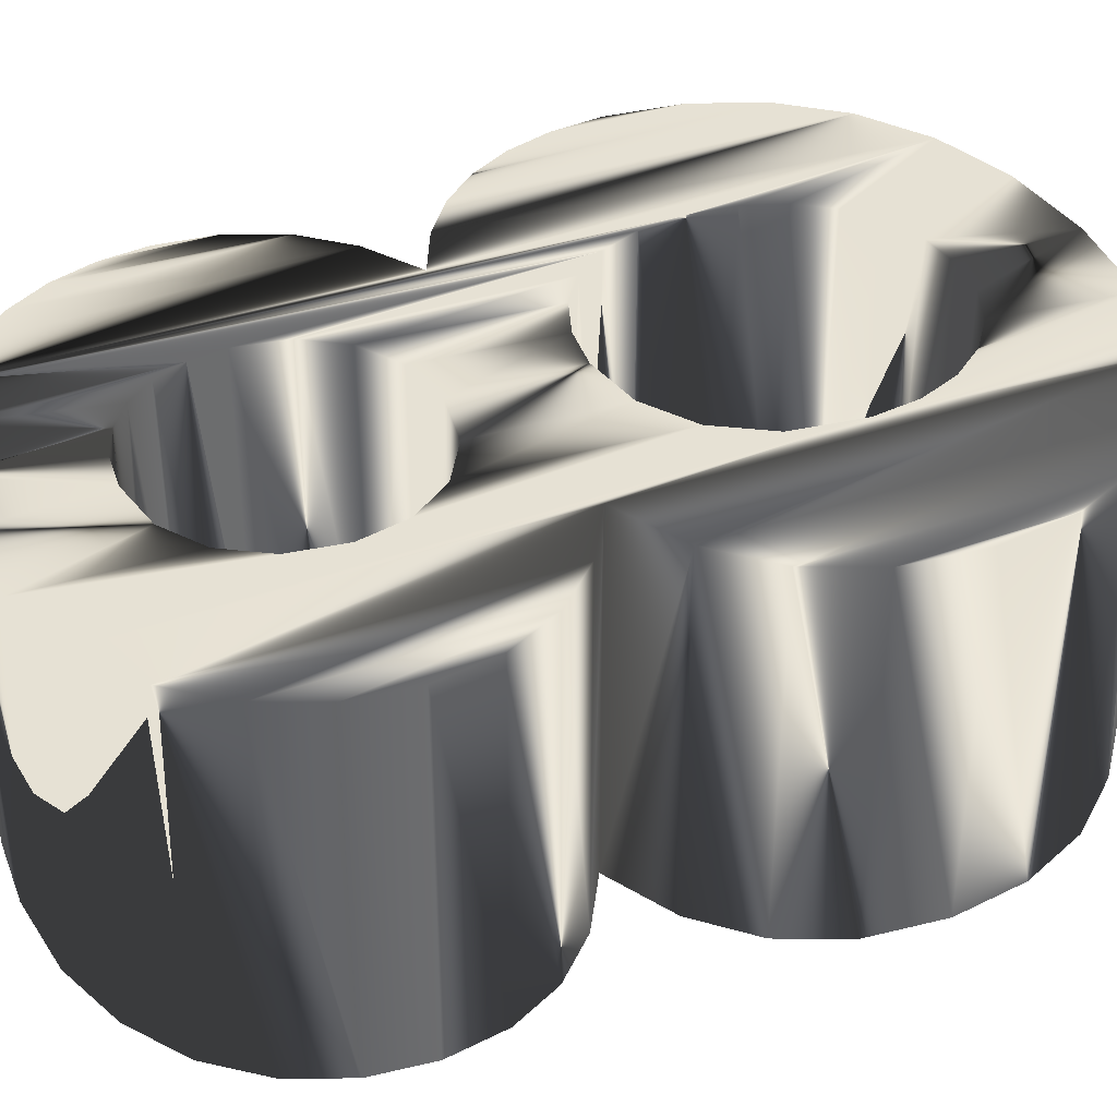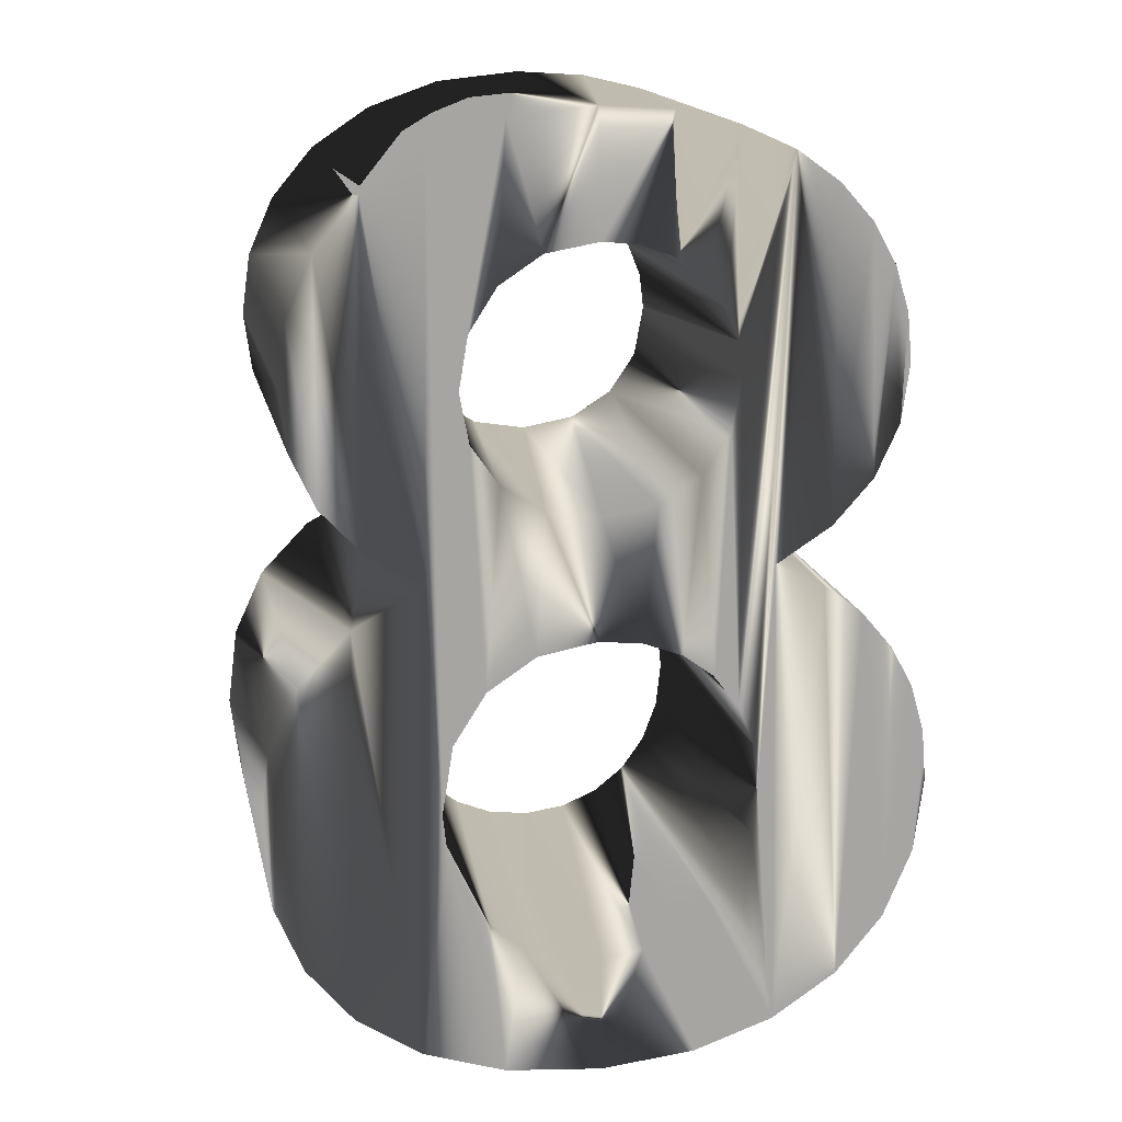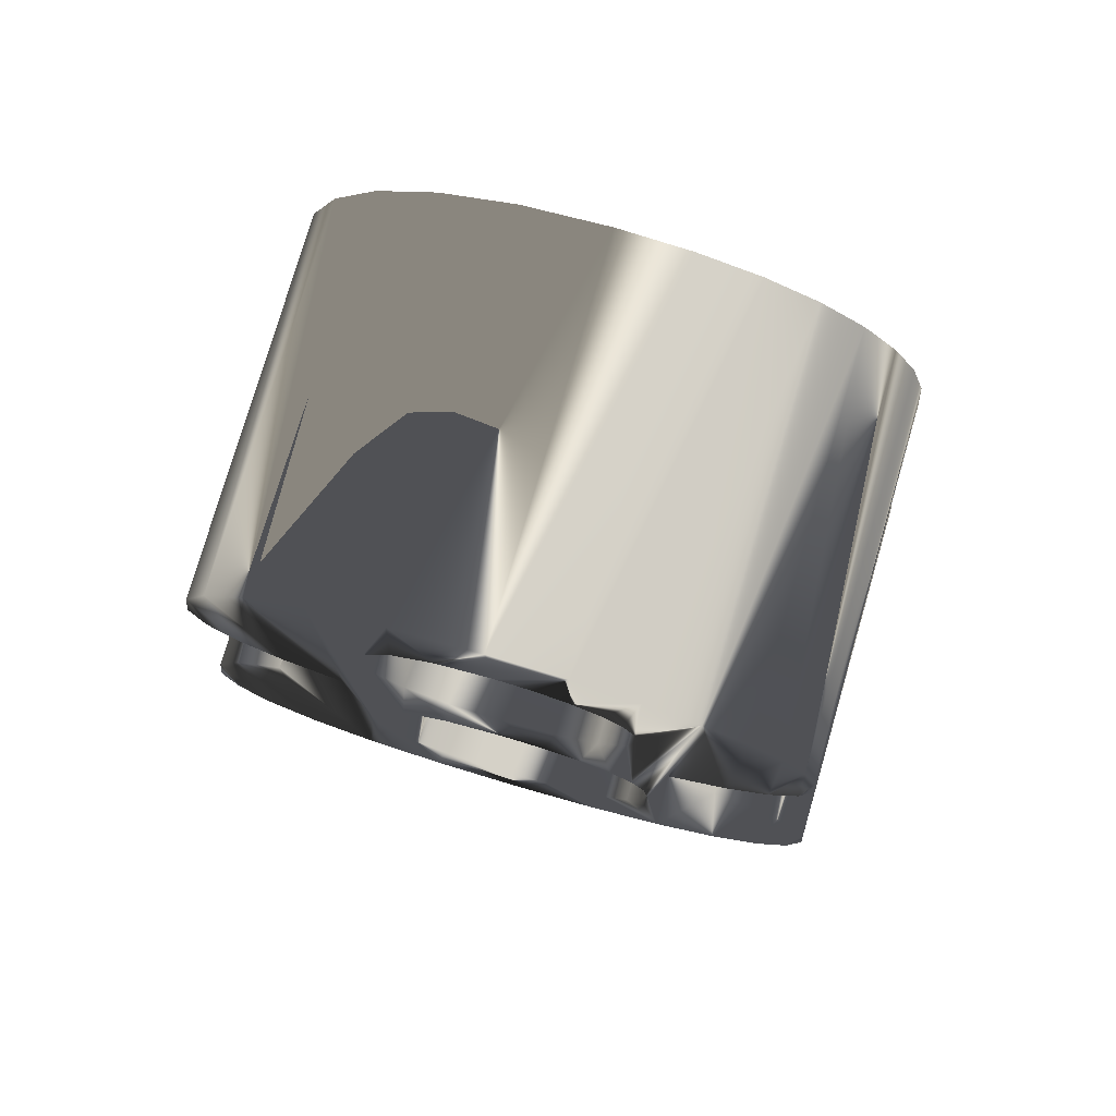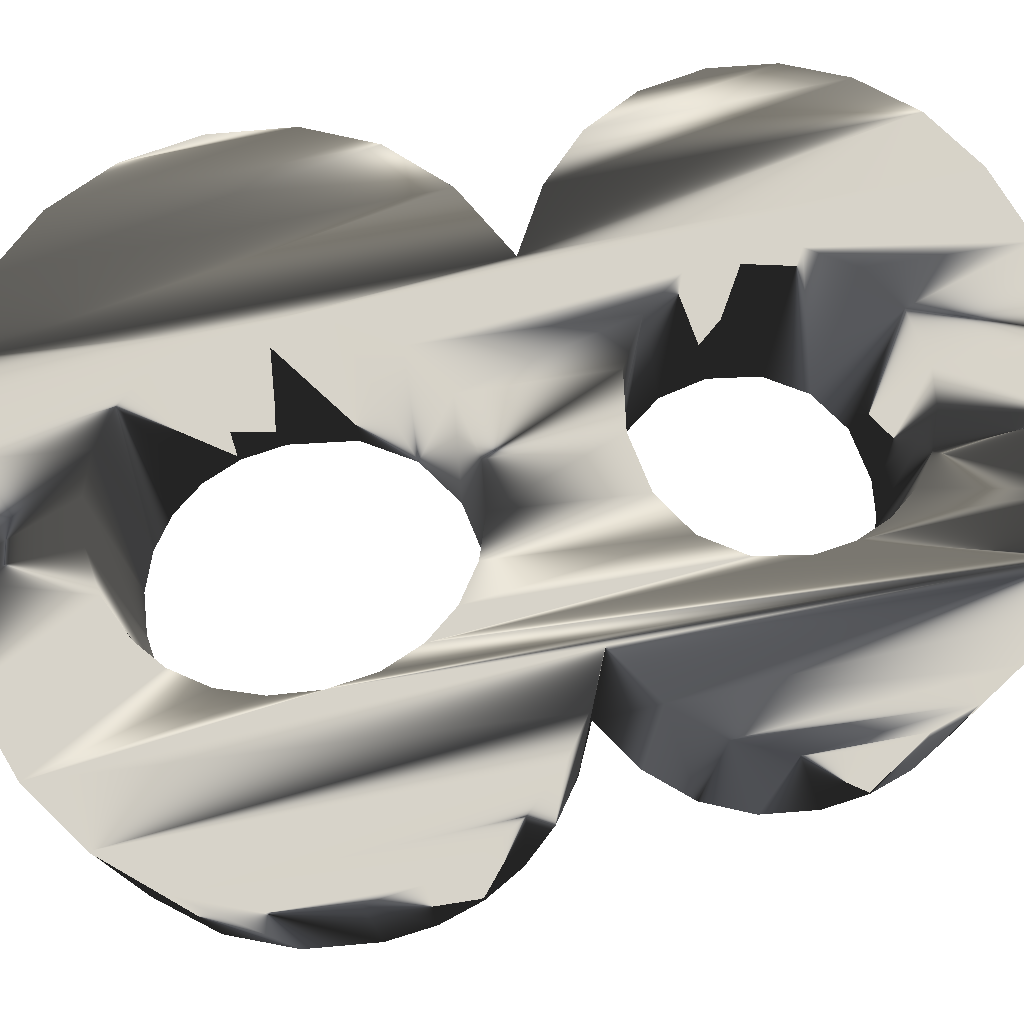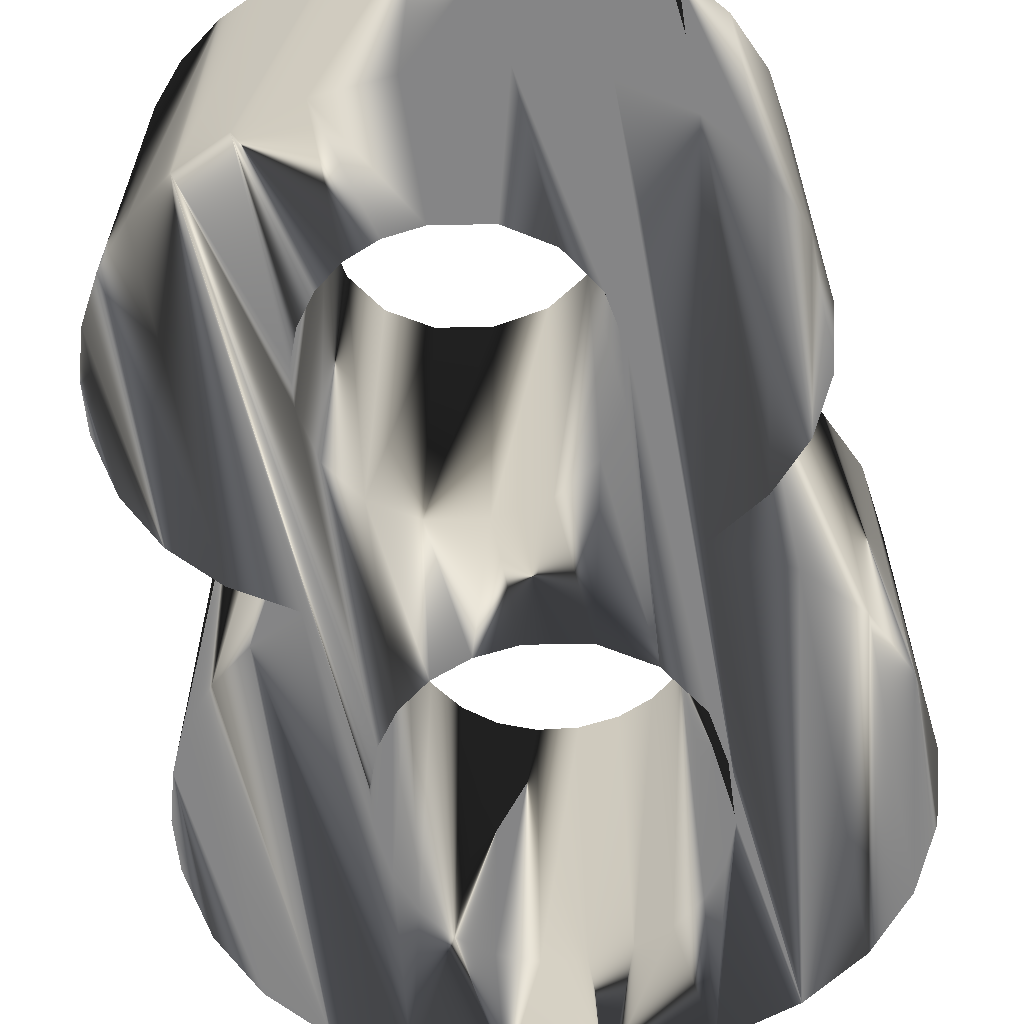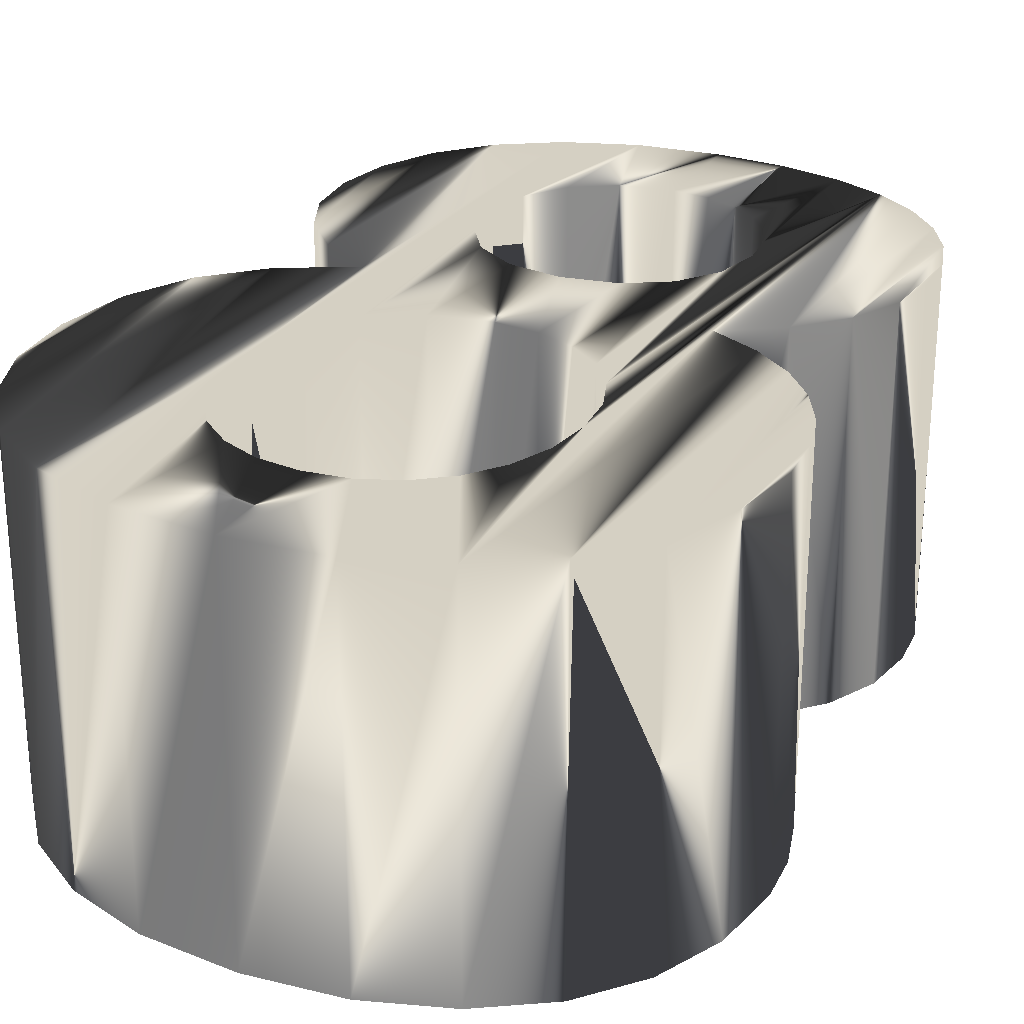
<metadata>
{"format":"obj","ext":"obj","renderer":"f3d","projection":"perspective","resolution":1024,"background":"white","views":[{"elev":39.0,"azim":-114.5,"up":"+Z"},{"elev":16.5,"azim":-12.1,"up":"+Y"},{"elev":78.1,"azim":16.3,"up":"+Y"},{"elev":76.4,"azim":77.8,"up":"+Z"},{"elev":-61.9,"azim":-169.0,"up":"+Z"},{"elev":26.0,"azim":26.6,"up":"+Z"}]}
</metadata>
<code>
v -8.249 15.19 0
v -7.143 36.89 0
v -6.661 39.69 0
v -8.602 48.52 0
v -4.766 49.86 0
v -2.98 43.41 0
v -0.3353 50.3 0
v -0.1341 43.9 0
v 1.828 43.67 0
v 4.984 41.92 0
v 6.719 38.83 0
v 8.92 27.3 0
v 13.97 31.52 0
v 13.46 44.45 0
v 15.42 39.9 0
v 15.66 37.39 0
v -16.91 19.08 0
v -15.43 7.294 0
v -12.65 25.27 0
v -9.457 1.945 0
v -7.977 12.73 0
v -7.16 10.58 0
v -5.873 8.811 0
v 4.225 7.512 0
v 7.176 10.63 0
v 7.981 12.79 0
v 8.249 15.26 0
v 11.53 26.02 0
v 12.87 4.263 0
v 15.39 7.327 0
v 15.3 22.46 0
v 16.48 20.24 0
v 17.2 17.74 0
v 17.44 14.99 0
v -7.671 18.83 0
v -6.648 34.28 0
v -5.164 32.14 0
v 2.096 23.58 0
v 4.158 22.8 0
v 6.439 34.26 0
v 7.176 19.82 0
v -15.37 34.22 0
v -14.08 31.45 0
v -13.97 43.78 0
v -11.71 46.45 0
v -6.648 34.28 20
v -5.936 21.56 20
v -3.345 23.27 20
v -0.06707 30.25 20
v 2.8 30.75 20
v 4.158 22.8 20
v 5.885 21.54 20
v 6.439 34.26 20
v -16.93 10.9 20
v -17.44 14.92 20
v -15.31 22.53 20
v -7.977 12.73 20
v -7.16 10.58 20
v -5.097 0.4863 20
v 2.23 6.682 20
v 4.225 7.512 20
v 5.08 0.4863 20
v 5.902 8.845 20
v 9.39 1.945 20
v 8.92 27.3 20
v 12.87 4.263 20
v 13.65 24.4 20
v 15.39 7.327 20
v 16.48 20.24 20
v 16.93 10.96 20
v 17.2 17.74 20
v -6.661 39.69 20
v -4.766 49.86 20
v -7.143 36.89 20
v -8.249 15.19 20
v -7.671 18.83 20
v -0.1341 43.9 20
v 7.176 19.82 20
v 8.249 15.26 20
v 11.7 46.4 20
v 13.46 44.45 20
v 14.69 42.27 20
v 15.42 39.9 20
v 15.66 37.39 20
v -14.08 31.45 20
v -11.71 46.45 20
v -8.602 48.52 20
v -15.34 40.72 20
v -15.34 40.72 0
v -13.97 43.78 20
v -0.3353 50.3 20
v 3.412 50.04 0
v 3.412 50.04 20
v 6.673 49.26 0
v 6.673 49.26 20
v 9.44 48.03 0
v 9.44 48.03 20
v 11.7 46.4 0
v 14.69 42.27 0
v 15.24 34.28 20
v 15.24 34.28 0
v 13.97 31.52 20
v 11.86 29.18 0
v 11.86 29.18 20
v 11.53 26.02 20
v 15.3 22.46 20
v 13.65 24.4 0
v 17.44 14.99 20
v 16.93 10.96 0
v 9.39 1.945 0
v 5.08 0.4863 0
v 0.06707 0 0
v -5.097 0.4863 0
v 0.06707 0 20
v -9.457 1.945 20
v -12.93 4.255 0
v -12.93 4.255 20
v -15.43 7.294 20
v -16.93 10.9 0
v -17.44 14.92 0
v -16.91 19.08 20
v -15.31 22.53 0
v -12.65 25.27 20
v -8.92 27.3 20
v -8.92 27.3 0
v -11.93 29.14 20
v -11.93 29.14 0
v -15.79 37.46 20
v -15.37 34.22 20
v -15.79 37.46 0
v 7.981 17.71 20
v 7.981 17.71 0
v 5.885 21.54 0
v -0.2012 23.84 0
v 2.096 23.58 20
v -0.2012 23.84 20
v -3.345 23.27 0
v -5.936 21.56 0
v -5.873 8.811 20
v -4.192 7.495 0
v -2.205 6.678 0
v -4.192 7.495 20
v 0 6.405 0
v -2.205 6.678 20
v 0 6.405 20
v 2.23 6.682 0
v 5.902 8.845 0
v 7.176 10.63 20
v 7.981 12.79 20
v -2.98 43.41 20
v -5.215 41.93 20
v -5.215 41.93 0
v -5.164 32.14 20
v -2.901 30.72 0
v -2.901 30.72 20
v -0.06707 30.25 0
v 2.8 30.75 0
v 5.013 32.14 20
v 5.013 32.14 0
v 6.942 36.96 20
v 6.942 36.96 0
v 6.719 38.83 20
v 6.053 40.51 20
v 6.053 40.51 0
v 4.984 41.92 20
v 3.555 42.99 20
v 3.555 42.99 0
v 1.828 43.67 20
f 4 2 1
f 2 4 3
f 3 4 5
f 1 2 35
f 3 5 152
f 152 5 6
f 6 5 7
f 6 7 8
f 8 7 92
f 8 92 9
f 9 92 167
f 167 92 94
f 167 94 10
f 10 94 164
f 164 94 11
f 11 94 96
f 11 96 161
f 161 96 41
f 41 96 132
f 132 96 27
f 27 96 12
f 12 96 103
f 103 96 98
f 103 98 14
f 103 14 13
f 13 14 99
f 13 99 101
f 101 99 15
f 101 15 16
f 17 119 120
f 119 17 18
f 18 17 122
f 18 122 116
f 116 122 19
f 116 19 20
f 20 19 125
f 20 125 1
f 20 1 21
f 20 21 113
f 1 125 4
f 113 21 22
f 113 22 23
f 113 23 140
f 113 140 112
f 112 140 141
f 112 141 143
f 112 143 146
f 112 146 111
f 111 146 24
f 111 24 147
f 111 147 110
f 110 147 25
f 110 25 26
f 110 26 27
f 110 27 12
f 110 12 28
f 110 28 29
f 29 28 107
f 29 107 30
f 30 107 31
f 30 31 32
f 30 32 109
f 109 32 33
f 109 33 34
f 2 138 35
f 138 2 36
f 138 36 37
f 138 37 137
f 137 37 154
f 137 154 134
f 134 154 156
f 134 156 38
f 38 156 157
f 38 157 39
f 39 157 159
f 39 159 133
f 133 159 40
f 133 40 41
f 41 40 161
f 89 42 130
f 42 89 43
f 43 89 44
f 43 44 127
f 127 44 45
f 127 45 125
f 125 45 4
f 47 74 76
f 74 47 46
f 46 47 153
f 153 47 48
f 153 48 155
f 155 48 136
f 155 136 49
f 49 136 135
f 49 135 50
f 50 135 51
f 50 51 158
f 158 51 52
f 158 52 53
f 53 52 78
f 53 78 160
f 54 121 55
f 121 54 118
f 121 118 56
f 56 118 117
f 56 117 123
f 123 117 115
f 123 115 124
f 124 115 75
f 75 115 57
f 57 115 59
f 124 75 87
f 57 59 58
f 58 59 139
f 139 59 142
f 142 59 114
f 142 114 144
f 144 114 145
f 145 114 60
f 60 114 62
f 60 62 61
f 61 62 63
f 63 62 64
f 63 64 148
f 148 64 149
f 149 64 79
f 79 64 65
f 65 64 105
f 105 64 66
f 105 66 67
f 67 66 68
f 67 68 106
f 106 68 69
f 69 68 70
f 69 70 71
f 71 70 108
f 87 72 73
f 72 87 74
f 74 87 75
f 74 75 76
f 73 72 151
f 73 151 150
f 73 150 91
f 91 150 77
f 91 77 93
f 93 77 168
f 93 168 166
f 93 166 95
f 95 166 165
f 95 165 163
f 95 163 162
f 95 162 97
f 97 162 160
f 97 160 78
f 97 78 131
f 97 131 79
f 97 79 65
f 97 65 104
f 97 104 80
f 80 104 81
f 81 104 102
f 81 102 82
f 82 102 100
f 82 100 83
f 83 100 84
f 129 88 128
f 88 129 85
f 88 85 90
f 90 85 126
f 90 126 86
f 86 126 124
f 86 124 87
f 88 130 128
f 130 88 89
f 90 89 88
f 89 90 44
f 86 44 90
f 44 86 45
f 86 4 45
f 4 86 87
f 87 5 4
f 5 87 73
f 73 7 5
f 7 73 91
f 91 92 7
f 92 91 93
f 93 94 92
f 94 93 95
f 95 96 94
f 96 95 97
f 97 98 96
f 98 97 80
f 98 81 14
f 81 98 80
f 14 82 99
f 82 14 81
f 99 83 15
f 83 99 82
f 15 84 16
f 84 15 83
f 16 100 101
f 100 16 84
f 101 102 13
f 102 101 100
f 13 104 103
f 104 13 102
f 104 12 103
f 12 104 65
f 65 28 12
f 28 65 105
f 105 107 28
f 107 105 67
f 107 106 31
f 106 107 67
f 31 69 32
f 69 31 106
f 32 71 33
f 71 32 69
f 33 108 34
f 108 33 71
f 34 70 109
f 70 34 108
f 109 68 30
f 68 109 70
f 30 66 29
f 66 30 68
f 66 110 29
f 110 66 64
f 64 111 110
f 111 64 62
f 62 112 111
f 112 62 114
f 114 113 112
f 113 114 59
f 59 20 113
f 20 59 115
f 115 116 20
f 116 115 117
f 118 116 117
f 116 118 18
f 54 18 118
f 18 54 119
f 55 119 54
f 119 55 120
f 121 120 55
f 120 121 17
f 56 17 121
f 17 56 122
f 123 122 56
f 122 123 19
f 123 125 19
f 125 123 124
f 124 127 125
f 127 124 126
f 85 127 126
f 127 85 43
f 129 43 85
f 43 129 42
f 128 42 129
f 42 128 130
f 131 27 79
f 27 131 132
f 78 132 131
f 132 78 41
f 52 41 78
f 41 52 133
f 52 39 133
f 39 52 51
f 51 38 39
f 38 51 135
f 135 134 38
f 134 135 136
f 136 137 134
f 137 136 48
f 48 138 137
f 138 48 47
f 138 76 35
f 76 138 47
f 35 75 1
f 75 35 76
f 1 57 21
f 57 1 75
f 21 58 22
f 58 21 57
f 22 139 23
f 139 22 58
f 139 140 23
f 140 139 142
f 142 141 140
f 141 142 144
f 144 143 141
f 143 144 145
f 145 146 143
f 146 145 60
f 60 24 146
f 24 60 61
f 61 147 24
f 147 61 63
f 148 147 63
f 147 148 25
f 149 25 148
f 25 149 26
f 79 26 149
f 26 79 27
f 77 6 8
f 6 77 150
f 150 152 6
f 152 150 151
f 152 72 3
f 72 152 151
f 3 74 2
f 74 3 72
f 2 46 36
f 46 2 74
f 36 153 37
f 153 36 46
f 153 154 37
f 154 153 155
f 155 156 154
f 156 155 49
f 49 157 156
f 157 49 50
f 50 159 157
f 159 50 158
f 53 159 158
f 159 53 40
f 160 40 53
f 40 160 161
f 162 161 160
f 161 162 11
f 163 11 162
f 11 163 164
f 165 164 163
f 164 165 10
f 165 167 10
f 167 165 166
f 166 9 167
f 9 166 168
f 168 8 9
f 8 168 77

</code>
